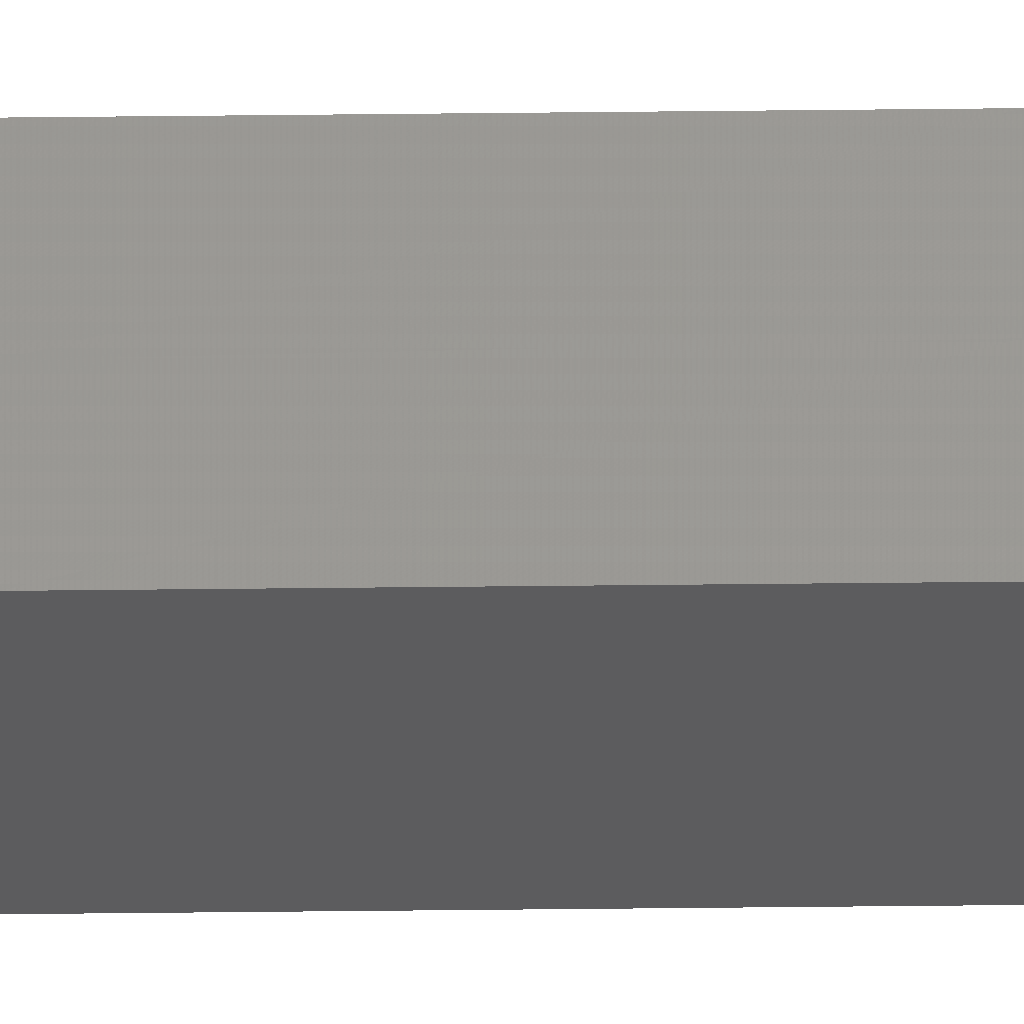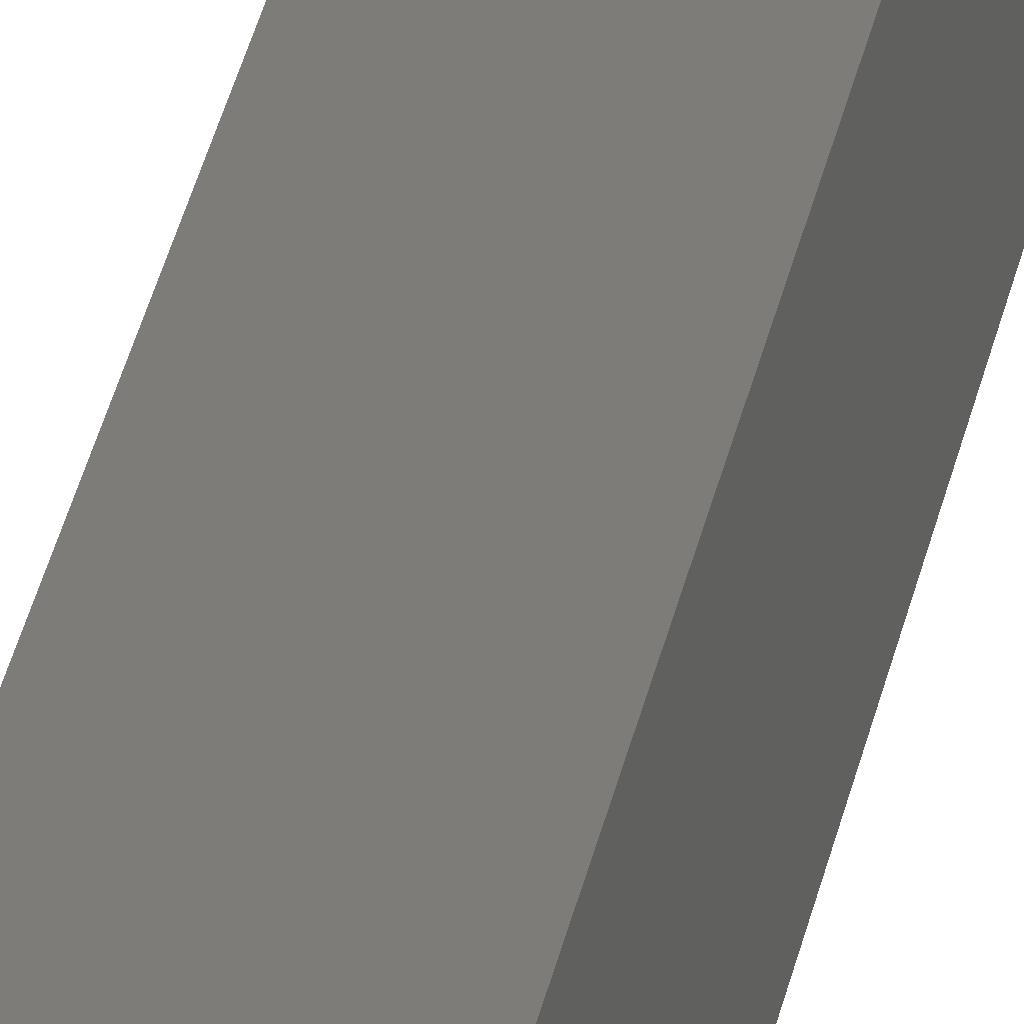
<metadata>
{"format":"stl","ext":"stl","renderer":"f3d","projection":"perspective","resolution":1024,"background":"white","views":[{"elev":-35.7,"azim":-89.1,"up":"+Y"},{"elev":9.7,"azim":3.4,"up":"+Y"}]}
</metadata>
<code>
# stl→obj: 16 verts, 28 faces
v -9.807 3.828 -187.3
v -9.787 3.83 -187.3
v -9.787 3.83 -190.9
v -9.807 3.828 -190.9
v -9.827 3.826 -187.3
v -9.827 3.826 -190.9
v -9.847 3.824 -190.9
v -9.847 3.824 -187.3
v -9.842 3.774 -190.9
v -9.842 3.774 -187.3
v -9.782 3.781 -190.9
v -9.802 3.778 -187.3
v -9.802 3.778 -190.9
v -9.822 3.776 -190.9
v -9.782 3.781 -187.3
v -9.822 3.776 -187.3
f 1 2 3
f 1 3 4
f 5 4 6
f 5 6 7
f 5 1 4
f 8 5 7
f 8 9 10
f 7 9 8
f 11 12 13
f 13 12 14
f 15 12 11
f 14 16 9
f 12 16 14
f 16 10 9
f 15 11 2
f 11 3 2
f 7 14 9
f 6 14 7
f 4 13 14
f 4 14 6
f 3 11 13
f 3 13 4
f 16 8 10
f 12 5 16
f 16 5 8
f 15 1 12
f 12 1 5
f 15 2 1

</code>
